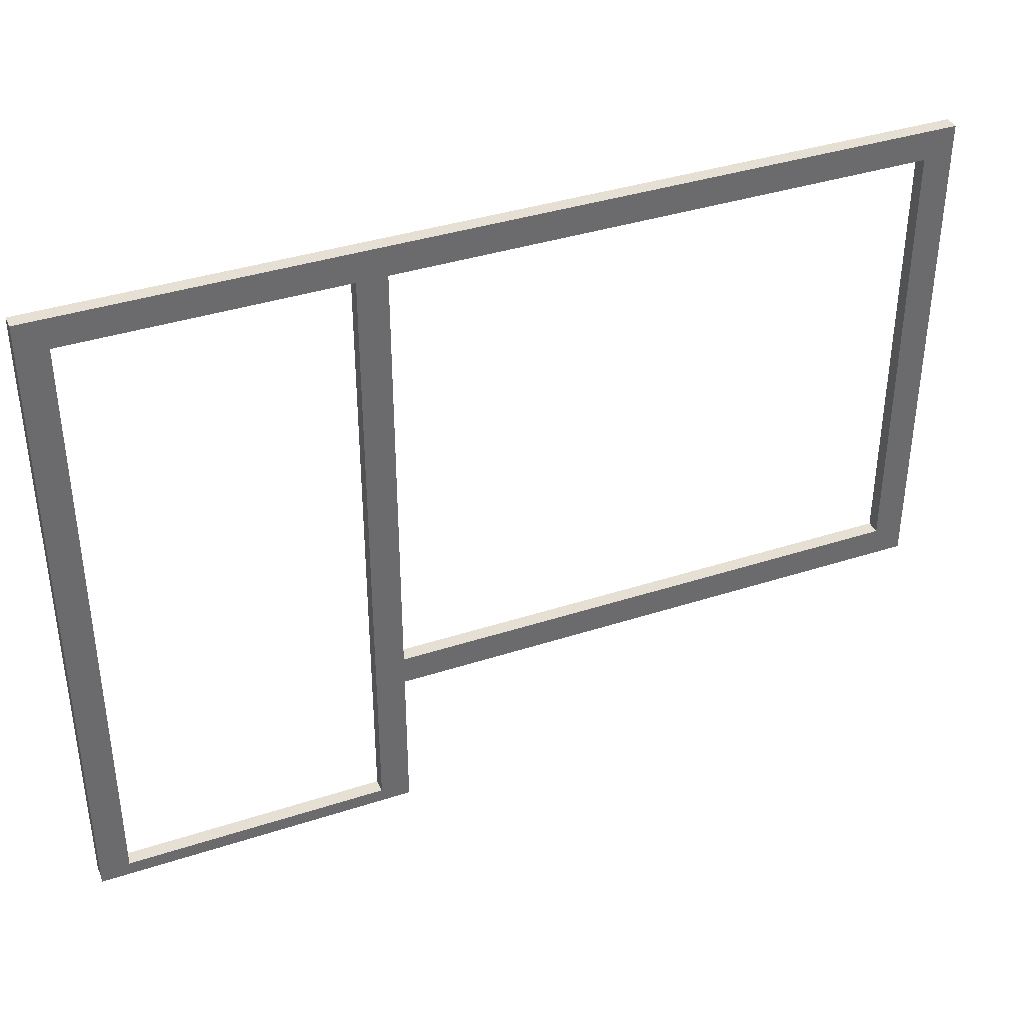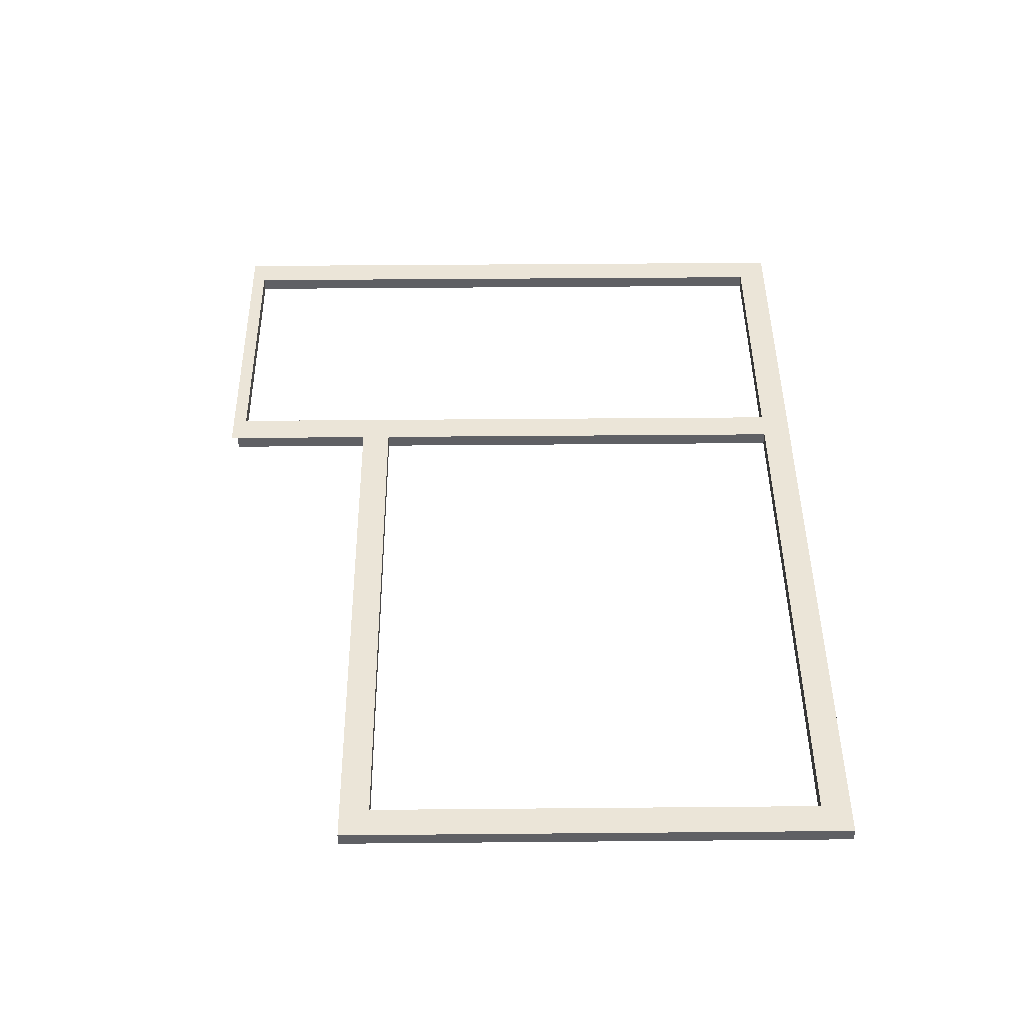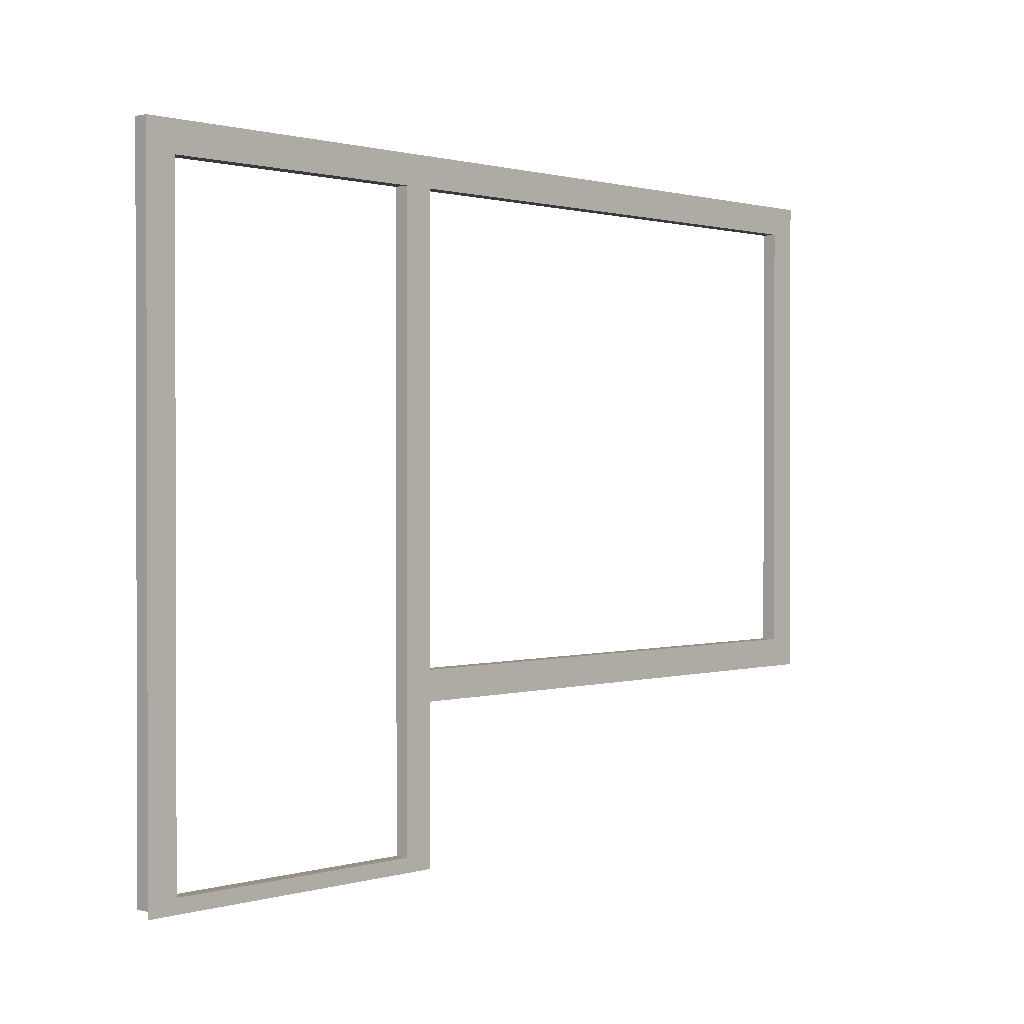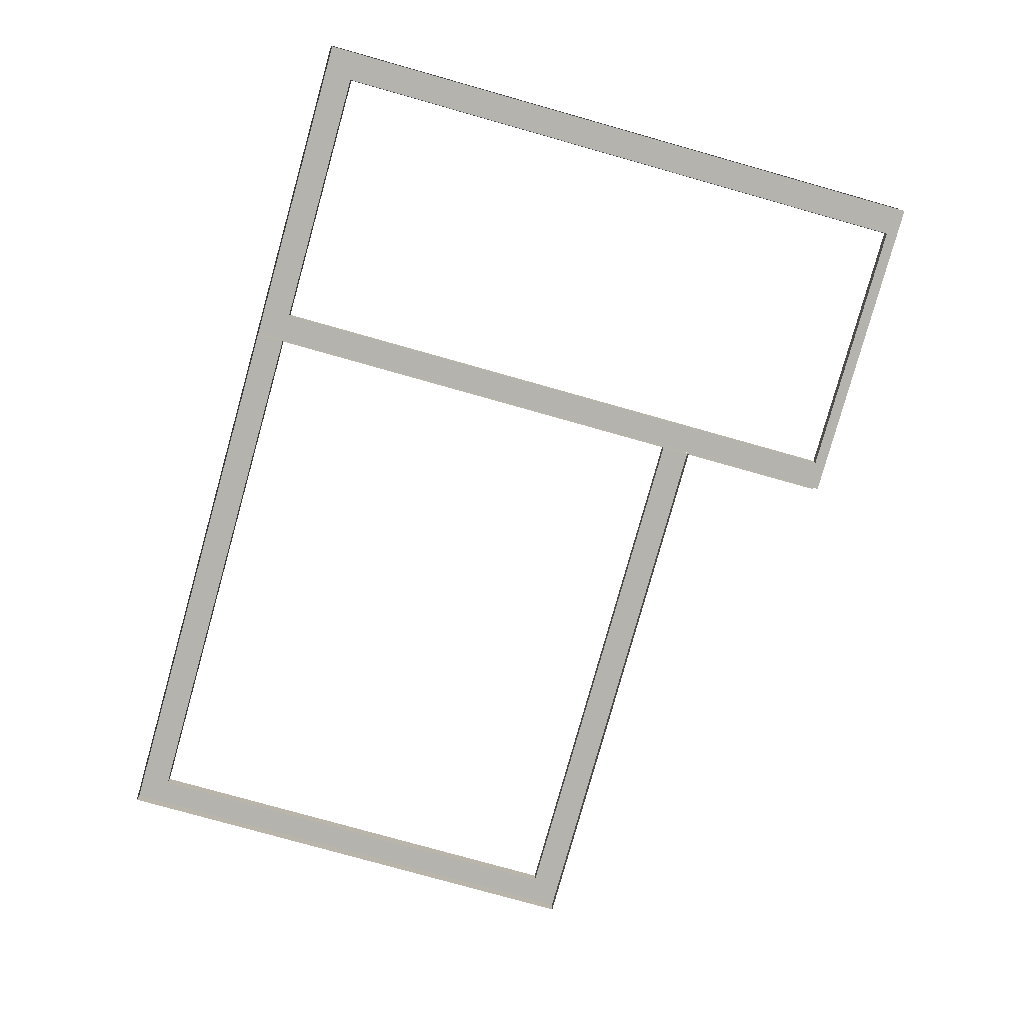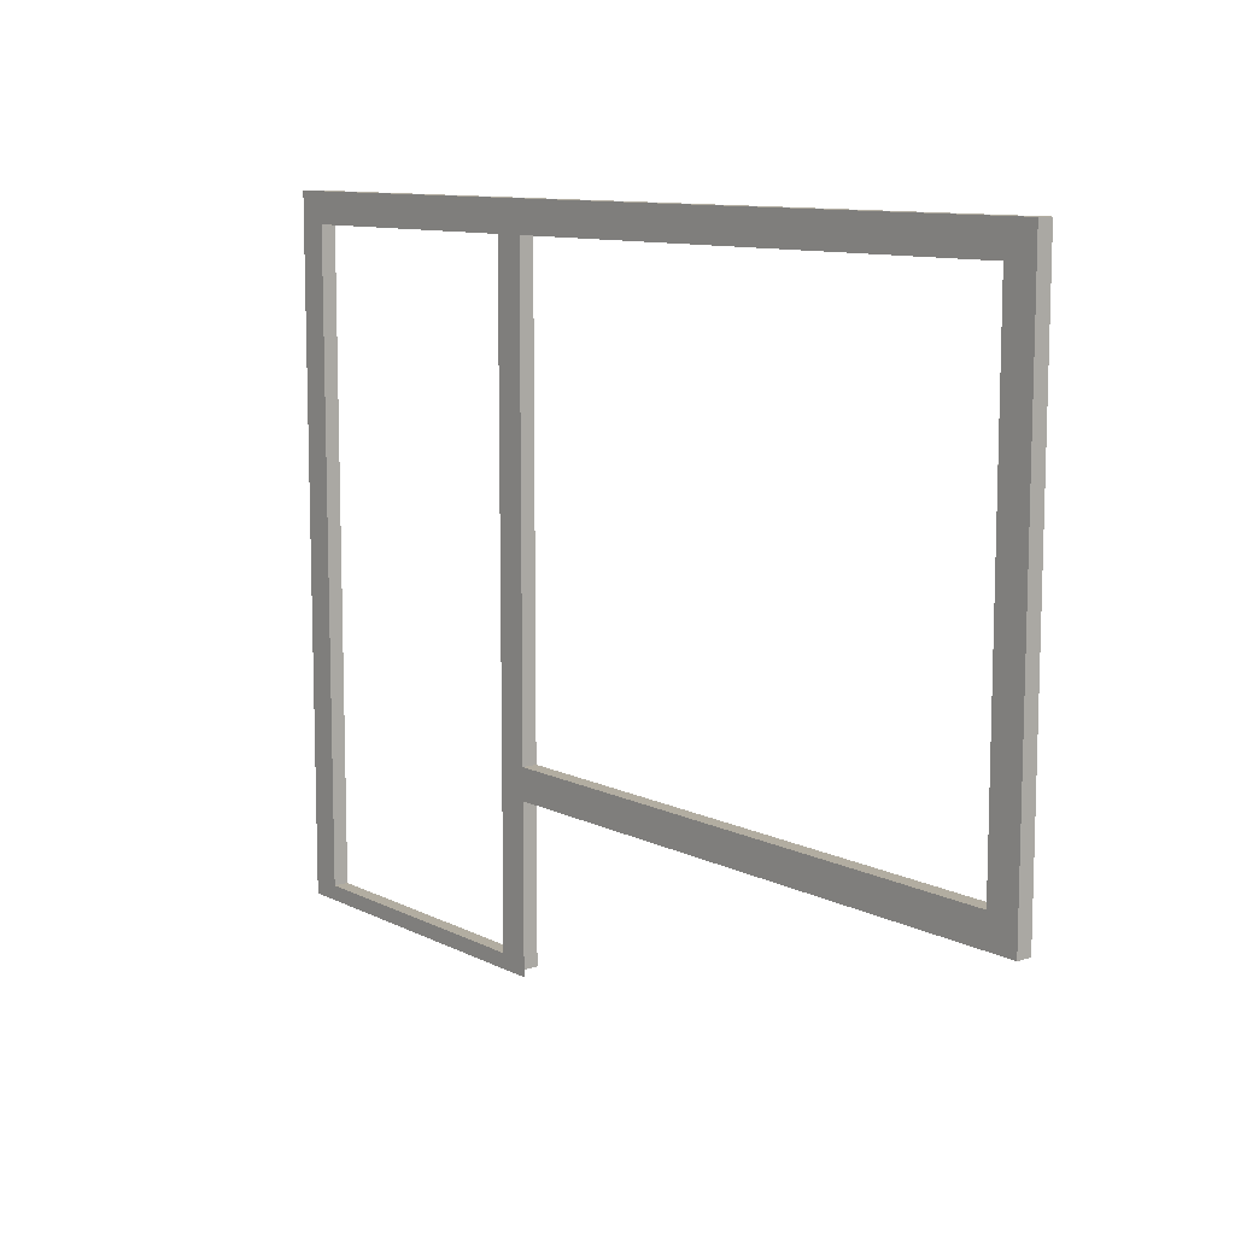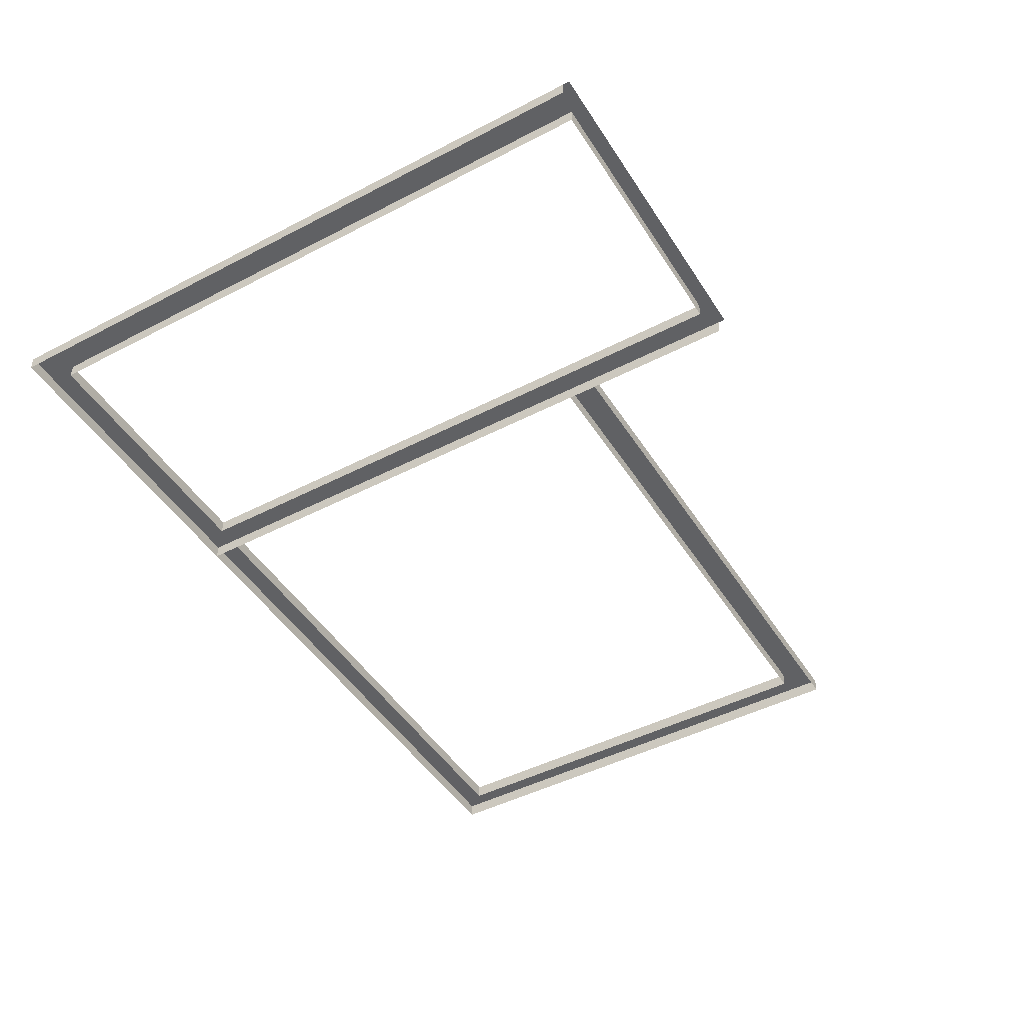
<metadata>
{"format":"obj","ext":"obj","renderer":"f3d","projection":"perspective","resolution":1024,"background":"white","views":[{"elev":38.1,"azim":-21.0,"up":"+Y"},{"elev":44.2,"azim":89.4,"up":"+Z"},{"elev":0.9,"azim":-45.5,"up":"+Y"},{"elev":-78.7,"azim":-105.7,"up":"+Z"},{"elev":10.5,"azim":52.6,"up":"+Y"},{"elev":-45.5,"azim":-59.0,"up":"+Z"}]}
</metadata>
<code>
o fh-trim-porch-standard-kitchenB-surface
v 10.93 2.25 -165
v 13.93 2.25 -165
v 13.93 2.41 -165
v 10.93 2.41 -165
v 14.26 2.25 -165
v 14.26 9.663 -165
v 13.93 9.663 -165
v 10.6 2.25 -164.9
v 10.93 9.663 -165
v 10.6 9.663 -164.9
v 10.59 9.663 -165.1
v 10.59 2.327 -165.1
v 10.6 2.327 -164.9
v 14.26 2.327 -165.2
v 14.26 9.663 -165.2
v 14.26 2.327 -165
v 13.93 9.33 -165.2
v 13.93 2.41 -165.2
v 13.93 9.33 -165
v 10.93 2.41 -165.1
v 10.93 9.33 -165.1
v 10.93 9.33 -165
v 20.26 3.997 -165.2
v 20.59 3.997 -165.2
v 20.59 9.663 -165.2
v 20.26 9.663 -165.2
v 20.26 9.33 -165.3
v 20.26 4.33 -165.3
v 20.26 4.33 -165.2
v 20.26 9.33 -165.2
v 20.59 3.997 -165.4
v 20.59 9.663 -165.4
v 14.26 3.997 -165.2
v 14.26 3.997 -165
v 14.26 4.33 -165
v 14.26 4.33 -165.2
v 14.26 9.33 -165
v 14.26 9.33 -165.2
f 1 2 3 4
f 2 5 6 7
f 8 1 9 10
f 11 12 13 10
f 14 15 6 16
f 17 18 3 19
f 20 21 22 4
f 18 20 4 3
f 15 11 10 6
f 21 17 19 22
f 22 19 7 9
f 23 24 25 26
f 27 28 29 30
f 31 32 25 24
f 33 31 24 34
f 32 15 6 25
f 34 23 29 35
f 28 36 35 29
f 37 30 26 6
f 38 27 30 37

</code>
